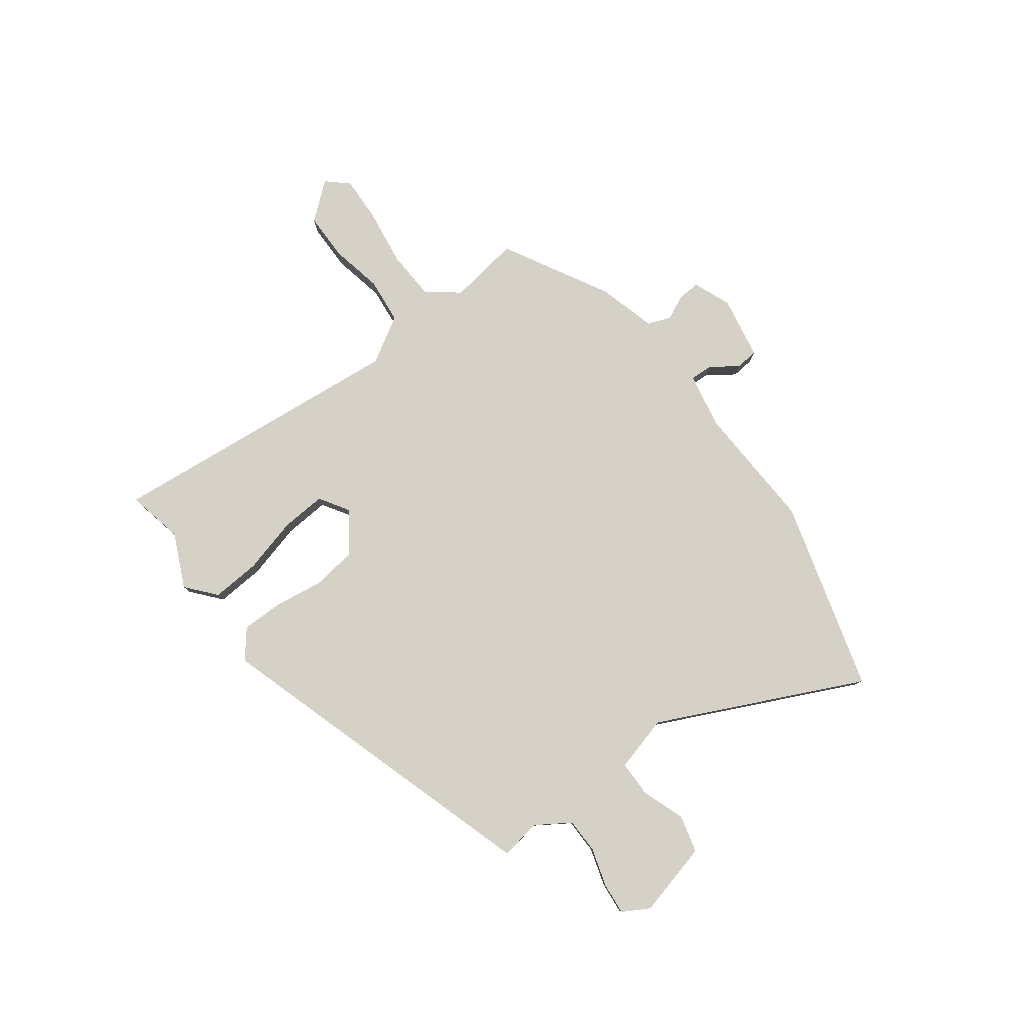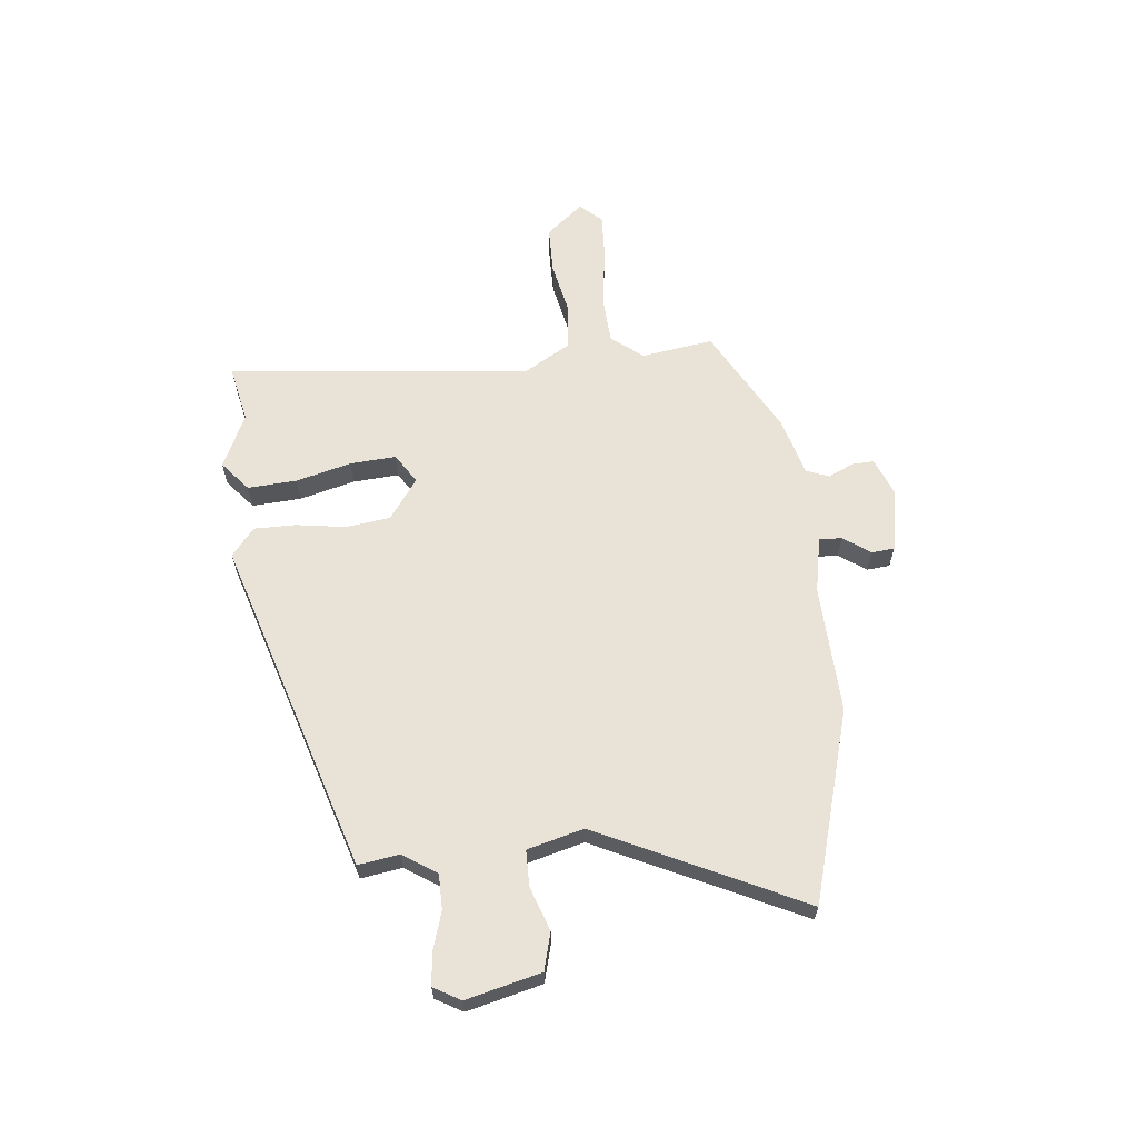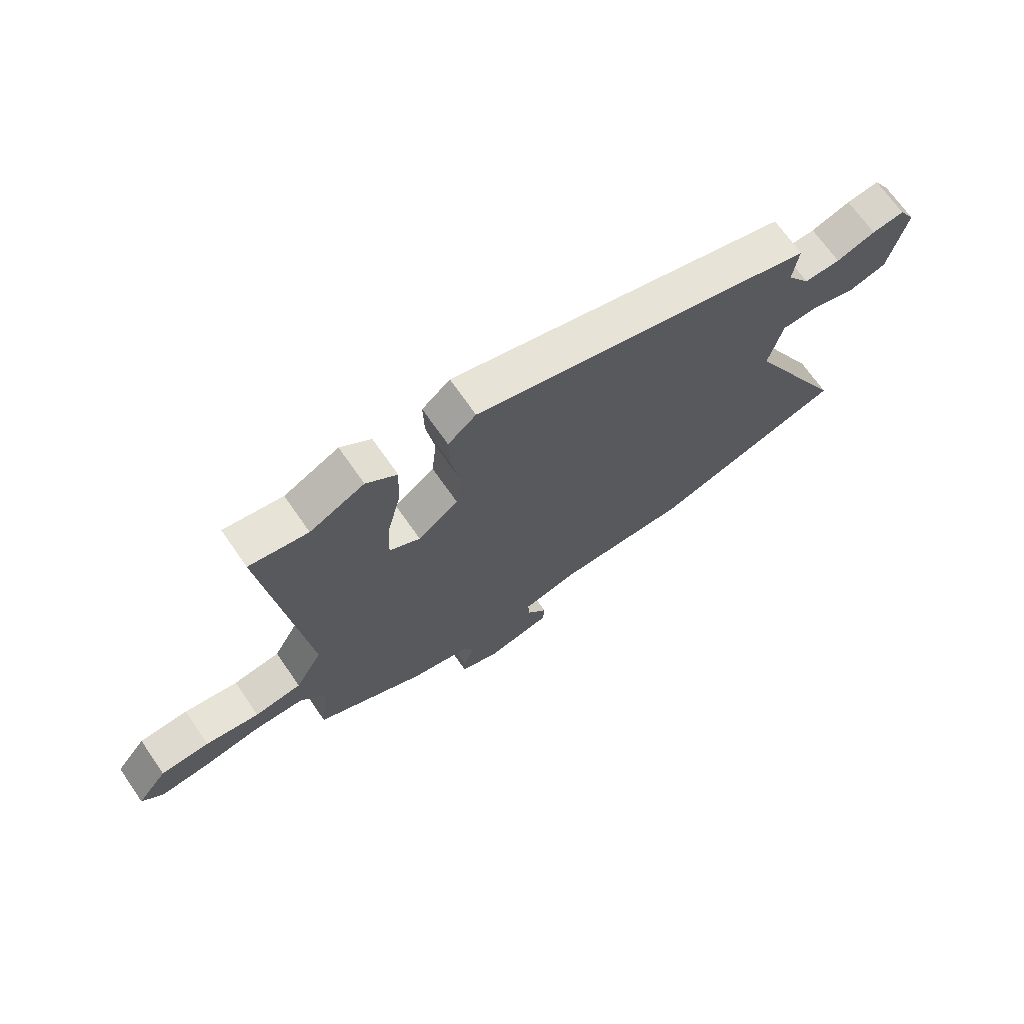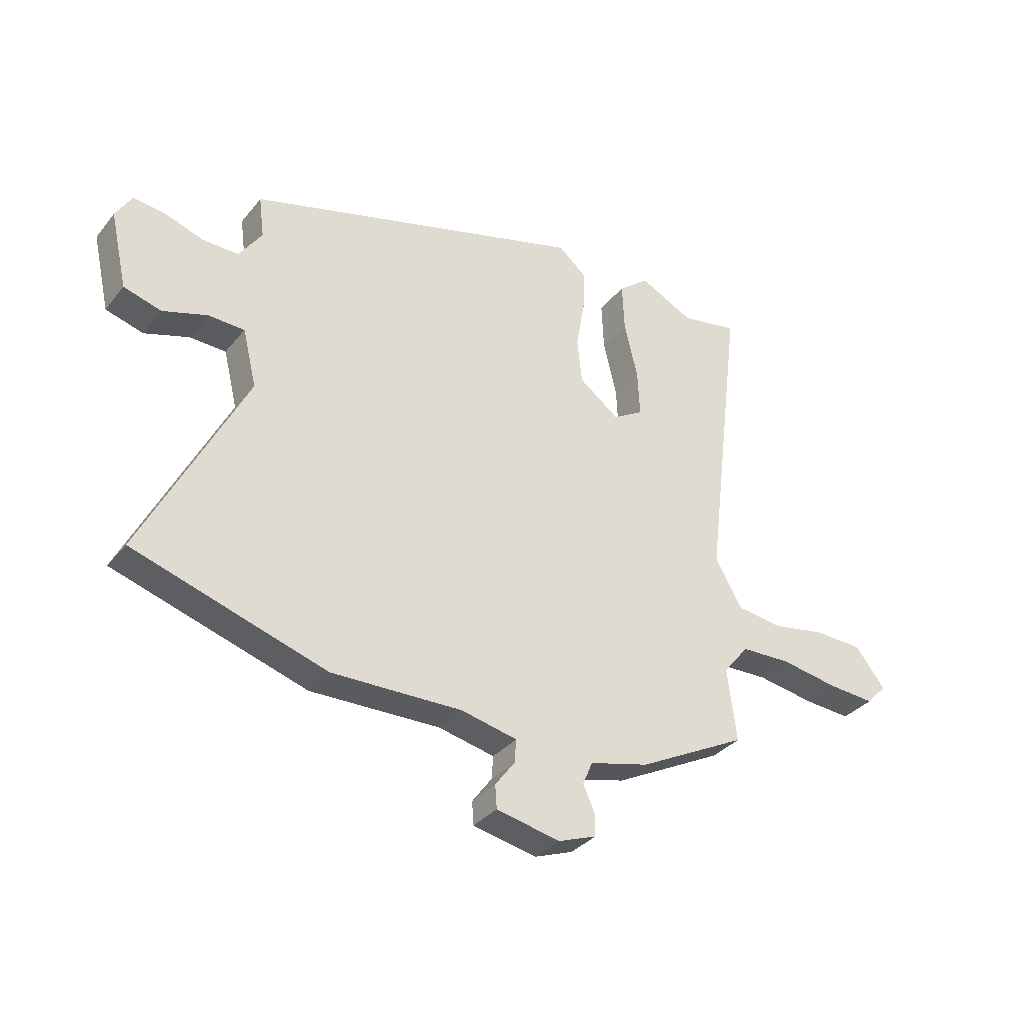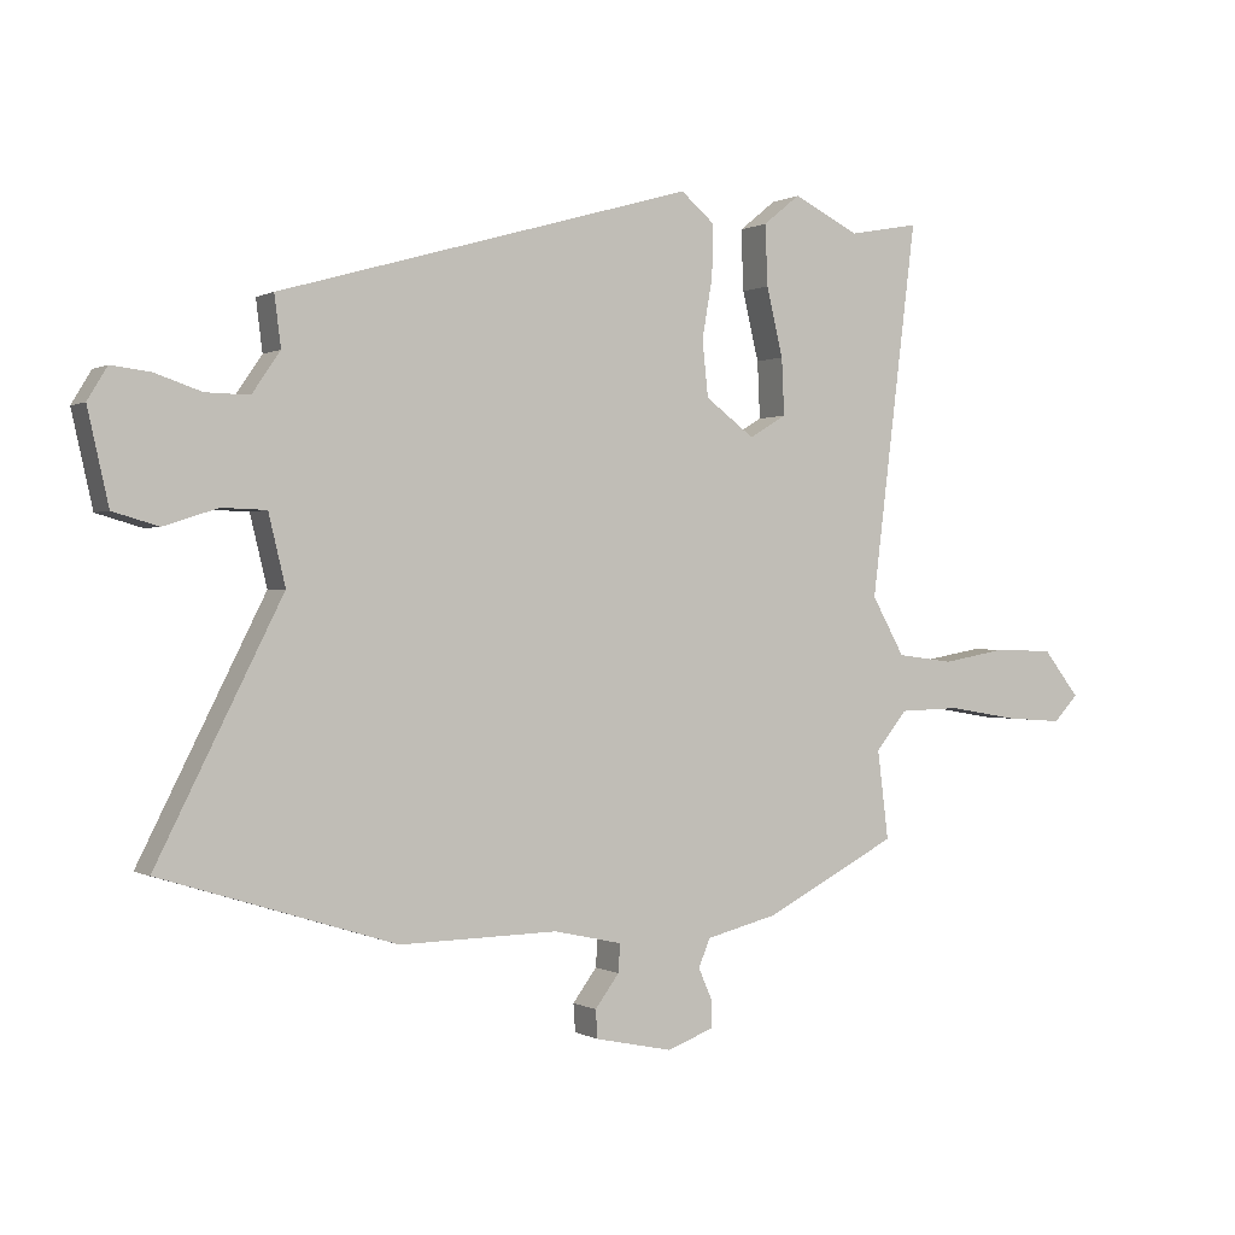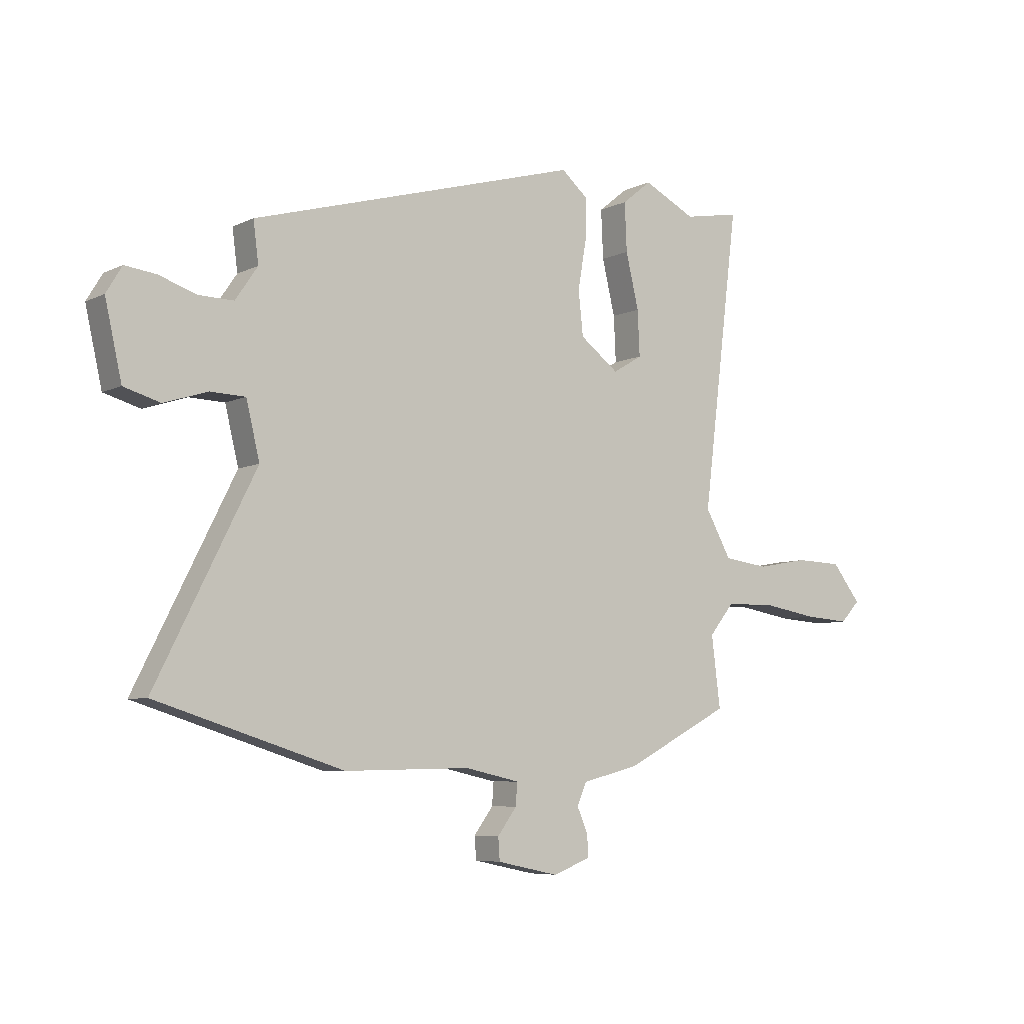
<metadata>
{"format":"obj","ext":"obj","renderer":"f3d","projection":"perspective","resolution":1024,"background":"white","views":[{"elev":79.7,"azim":51.9,"up":"+Y"},{"elev":62.5,"azim":82.8,"up":"+Y"},{"elev":69.4,"azim":-34.8,"up":"+Z"},{"elev":-33.8,"azim":147.2,"up":"+Z"},{"elev":0.1,"azim":151.7,"up":"+Z"},{"elev":-6.6,"azim":143.9,"up":"+Z"}]}
</metadata>
<code>
v 0.518 0.07 0.344
v 0.508 0.07 0.266
v 0.551 0.07 0.203
v 0.618 0.07 0.204
v 0.69 0.07 0.228
v 0.75 0.07 0.235
v 0.78 0.07 0.185
v 0.748 0.07 0.043
v 0.678 0.07 0.023
v 0.595 0.07 0.05
v 0.527 0.07 0.048
v 0.501 0.07 -0.059
v 0.693 0.07 -0.44
v 0.333 0.07 -0.552
v 0.09 0.07 -0.547
v -0.015 0.07 -0.57
v -0.012 0.07 -0.613
v 0.025 0.07 -0.663
v 0.022 0.07 -0.706
v -0.097 0.07 -0.731
v -0.169 0.07 -0.704
v -0.168 0.07 -0.662
v -0.147 0.07 -0.614
v -0.165 0.07 -0.571
v -0.276 0.07 -0.543
v -0.48 0.07 -0.437
v -0.463 0.07 -0.301
v -0.511 0.07 -0.242
v -0.605 0.07 -0.239
v -0.713 0.07 -0.257
v -0.801 0.07 -0.263
v -0.839 0.07 -0.223
v -0.783 0.07 -0.152
v -0.693 0.07 -0.149
v -0.593 0.07 -0.167
v -0.506 0.07 -0.156
v -0.456 0.07 -0.067
v -0.527 0.07 0.505
v -0.419 0.07 0.485
v -0.318 0.07 0.535
v -0.261 0.07 0.489
v -0.265 0.07 0.396
v -0.29 0.07 0.291
v -0.294 0.07 0.204
v -0.237 0.07 0.17
v -0.162 0.07 0.226
v -0.153 0.07 0.311
v -0.169 0.07 0.404
v -0.171 0.07 0.483
v -0.119 0.07 0.527
v 0.518 0 0.344
v 0.508 0 0.266
v 0.551 0 0.203
v 0.618 0 0.204
v 0.69 0 0.228
v 0.75 0 0.235
v 0.78 0 0.185
v 0.748 0 0.043
v 0.678 0 0.023
v 0.595 0 0.05
v 0.527 0 0.048
v 0.501 0 -0.059
v 0.693 0 -0.44
v 0.333 0 -0.552
v 0.09 0 -0.547
v -0.015 0 -0.57
v -0.012 0 -0.613
v 0.025 0 -0.663
v 0.022 0 -0.706
v -0.097 0 -0.731
v -0.169 0 -0.704
v -0.168 0 -0.662
v -0.147 0 -0.614
v -0.165 0 -0.571
v -0.276 0 -0.543
v -0.48 0 -0.437
v -0.463 0 -0.301
v -0.511 0 -0.242
v -0.605 0 -0.239
v -0.713 0 -0.257
v -0.801 0 -0.263
v -0.839 0 -0.223
v -0.783 0 -0.152
v -0.693 0 -0.149
v -0.593 0 -0.167
v -0.506 0 -0.156
v -0.456 0 -0.067
v -0.527 0 0.505
v -0.419 0 0.485
v -0.318 0 0.535
v -0.261 0 0.489
v -0.265 0 0.396
v -0.29 0 0.291
v -0.294 0 0.204
v -0.237 0 0.17
v -0.162 0 0.226
v -0.153 0 0.311
v -0.169 0 0.404
v -0.171 0 0.483
v -0.119 0 0.527
f 50 1 2
f 49 50 2
f 48 49 2
f 47 48 2
f 46 47 2 3
f 45 46 3
f 41 42 43
f 40 41 43
f 39 40 43
f 39 43 44
f 38 39 44
f 37 38 44
f 36 37 44 45
f 33 34 35
f 32 33 35
f 31 32 35
f 30 31 35
f 29 30 35
f 28 29 35 36
f 45 3 4
f 36 45 4
f 28 36 4
f 27 28 4
f 27 4 5
f 26 27 5
f 25 26 5
f 24 25 5
f 21 22 23
f 20 21 23
f 19 20 23
f 18 19 23
f 17 18 23
f 16 17 23 24
f 12 13 14 15
f 15 16 24
f 12 15 24
f 11 12 24
f 8 9 10
f 7 8 10
f 6 7 10
f 5 6 10
f 5 10 11
f 5 11 24
f 52 51 100
f 52 100 99
f 52 99 98
f 52 98 97
f 53 52 97 96
f 53 96 95
f 93 92 91
f 93 91 90
f 93 90 89
f 94 93 89
f 94 89 88
f 94 88 87
f 95 94 87 86
f 85 84 83
f 85 83 82
f 85 82 81
f 85 81 80
f 85 80 79
f 86 85 79 78
f 54 53 95
f 54 95 86
f 54 86 78
f 54 78 77
f 55 54 77
f 55 77 76
f 55 76 75
f 55 75 74
f 73 72 71
f 73 71 70
f 73 70 69
f 73 69 68
f 73 68 67
f 74 73 67 66
f 65 64 63 62
f 74 66 65
f 74 65 62
f 74 62 61
f 60 59 58
f 60 58 57
f 60 57 56
f 60 56 55
f 61 60 55
f 74 61 55
f 1 51 52 2
f 2 52 53 3
f 3 53 54 4
f 4 54 55 5
f 5 55 56 6
f 6 56 57 7
f 7 57 58 8
f 8 58 59 9
f 9 59 60 10
f 10 60 61 11
f 11 61 62 12
f 12 62 63 13
f 13 63 64 14
f 14 64 65 15
f 15 65 66 16
f 16 66 67 17
f 17 67 68 18
f 18 68 69 19
f 19 69 70 20
f 20 70 71 21
f 21 71 72 22
f 22 72 73 23
f 23 73 74 24
f 24 74 75 25
f 25 75 76 26
f 26 76 77 27
f 27 77 78 28
f 28 78 79 29
f 29 79 80 30
f 30 80 81 31
f 31 81 82 32
f 32 82 83 33
f 33 83 84 34
f 34 84 85 35
f 35 85 86 36
f 36 86 87 37
f 37 87 88 38
f 38 88 89 39
f 39 89 90 40
f 40 90 91 41
f 41 91 92 42
f 42 92 93 43
f 43 93 94 44
f 44 94 95 45
f 45 95 96 46
f 46 96 97 47
f 47 97 98 48
f 48 98 99 49
f 49 99 100 50
f 50 100 51 1

</code>
